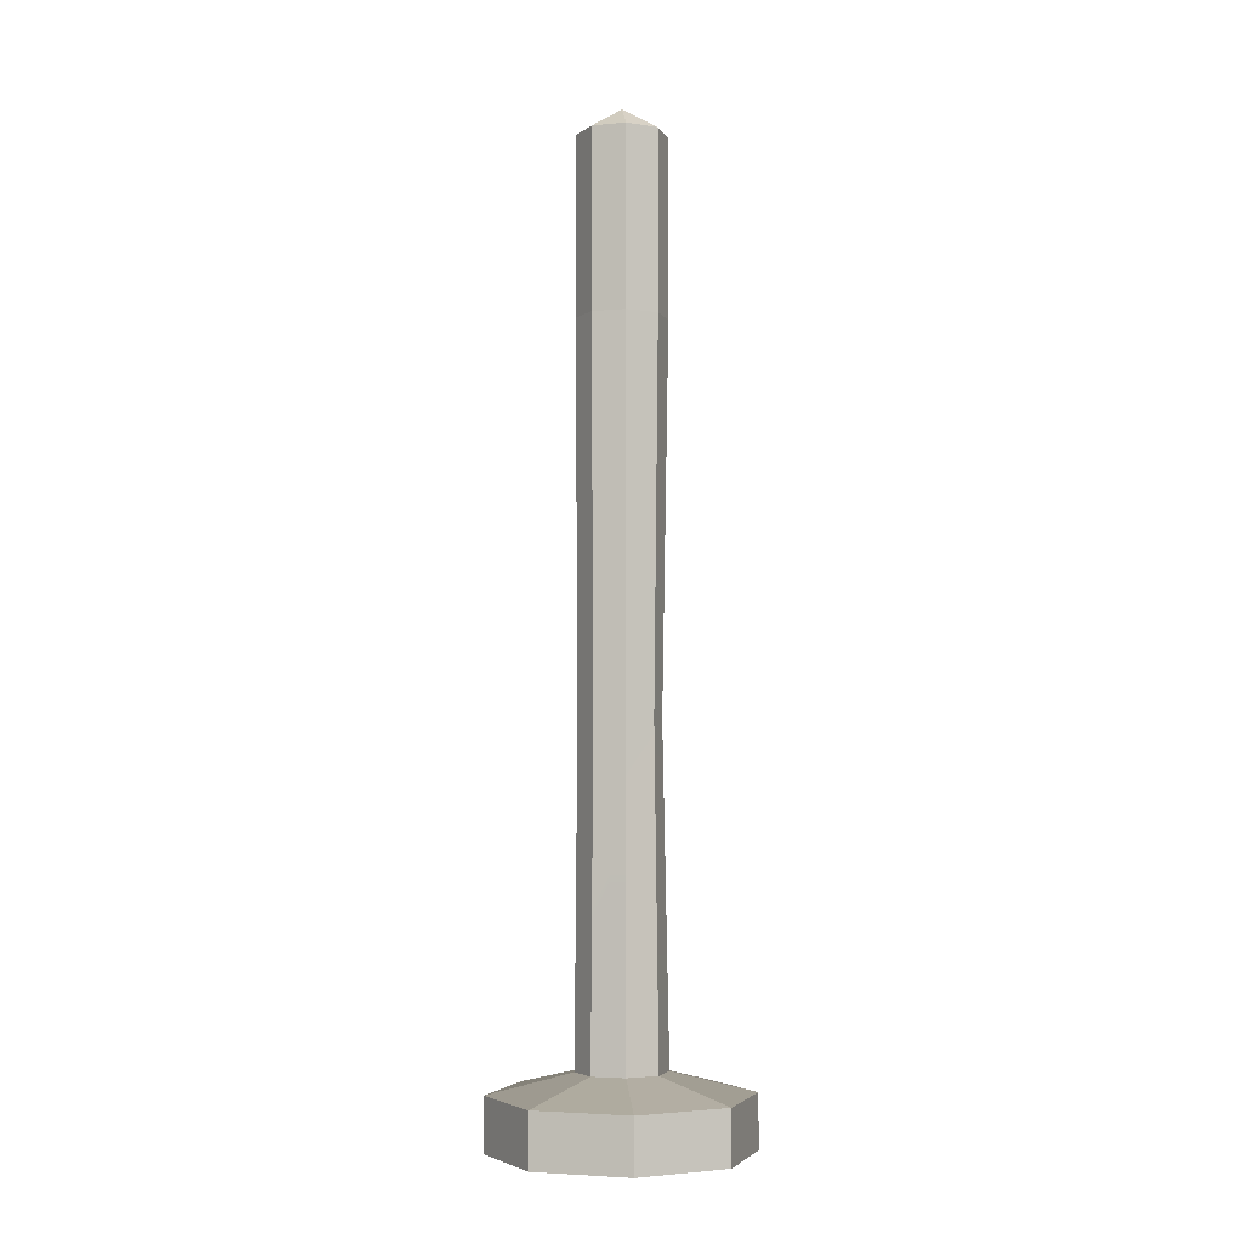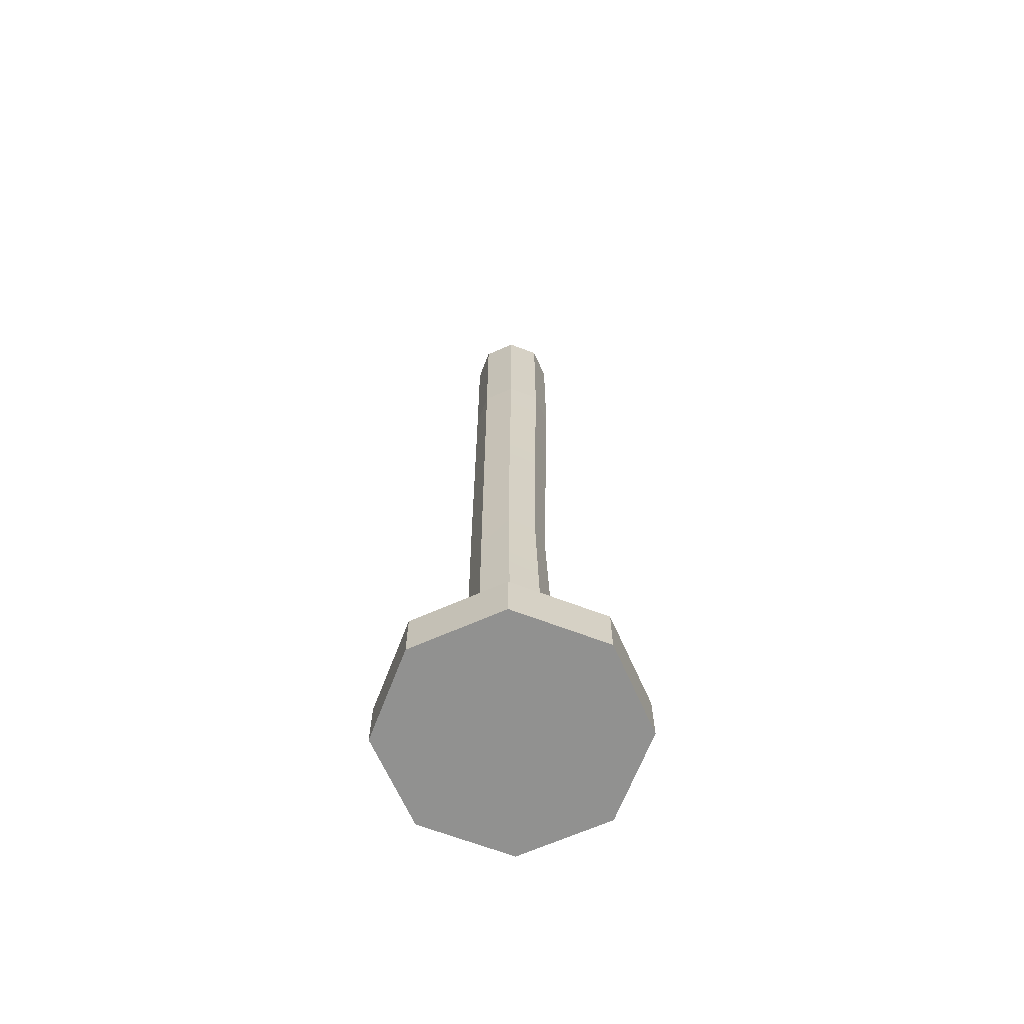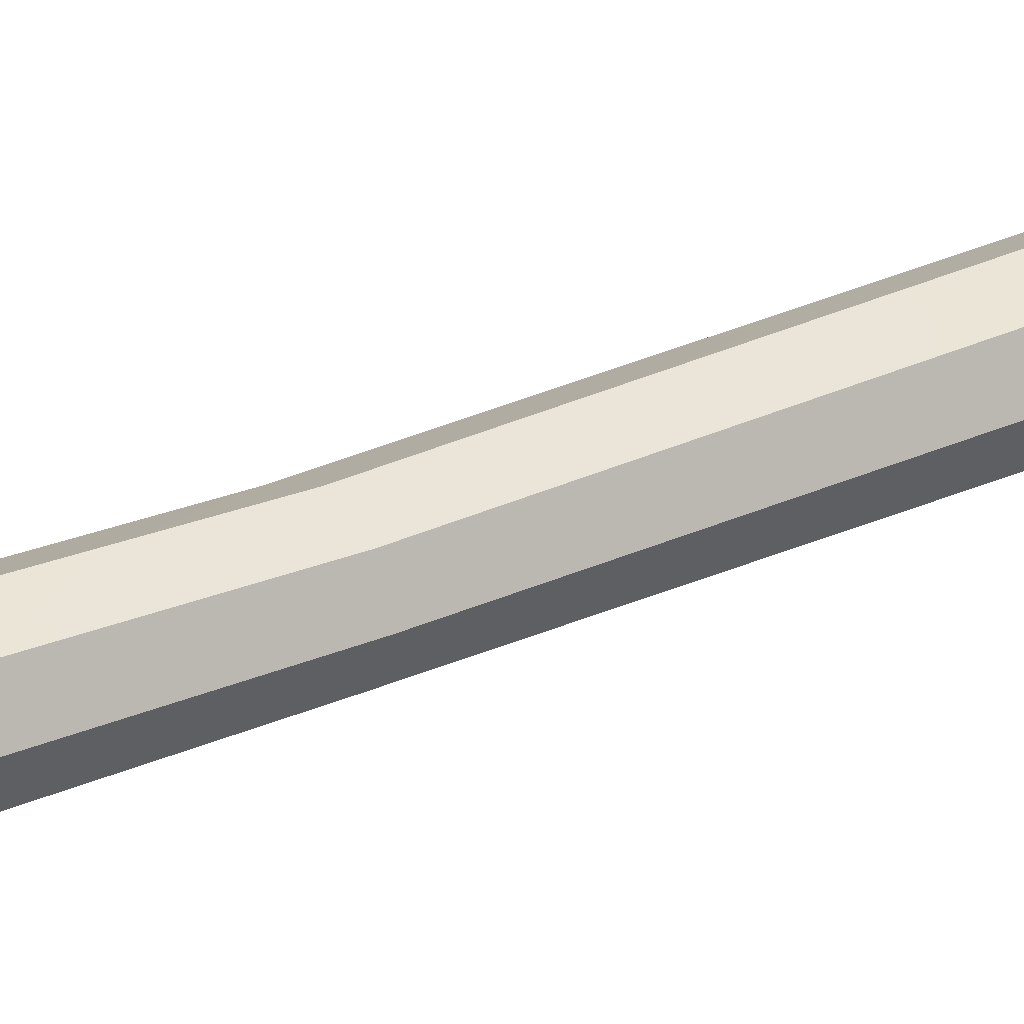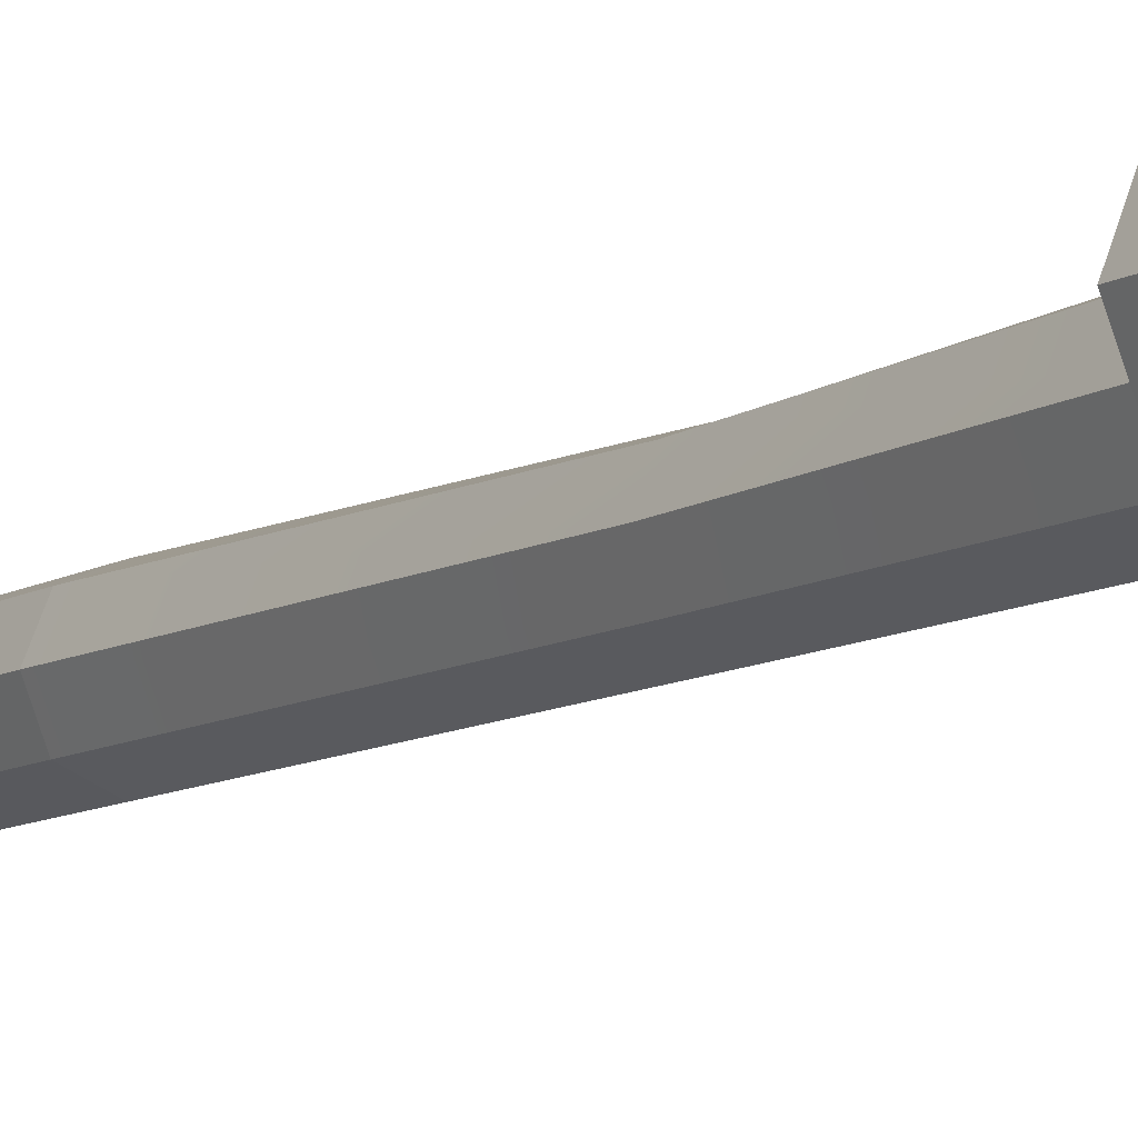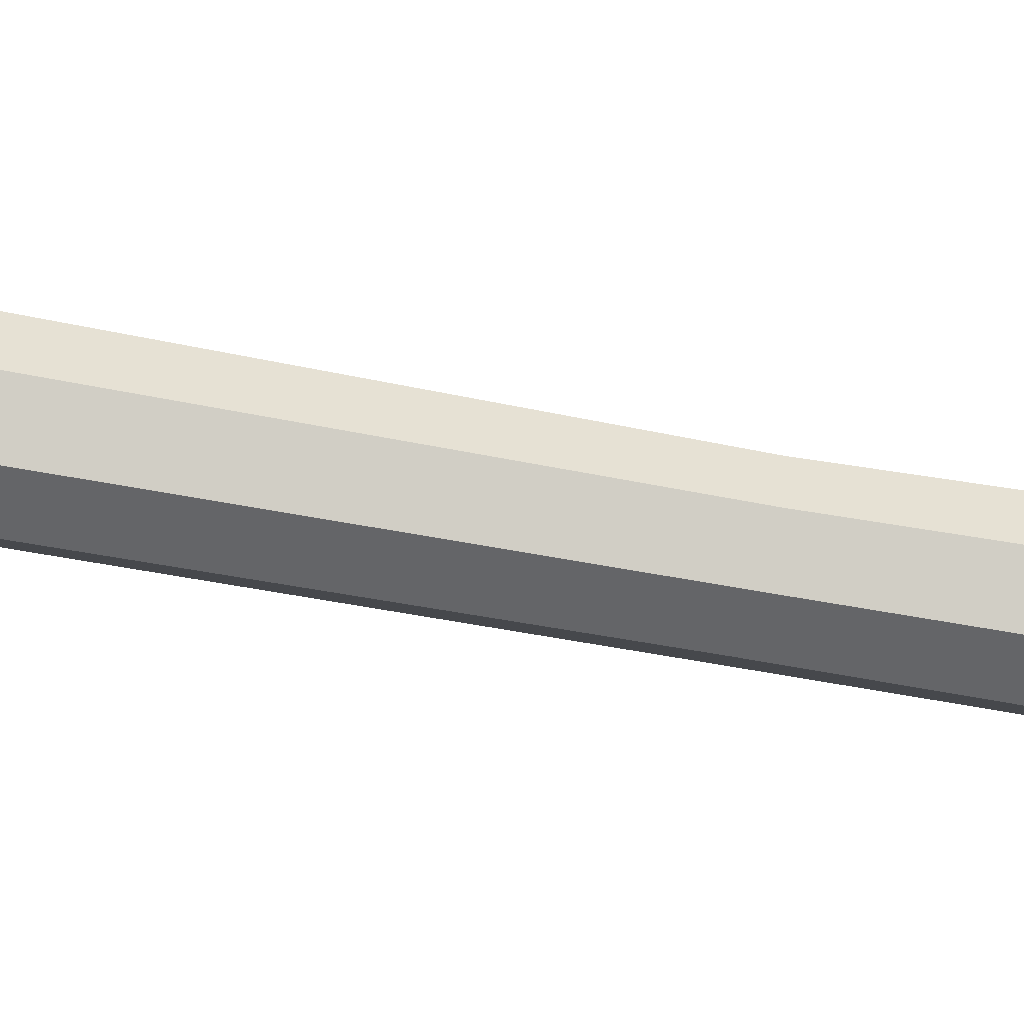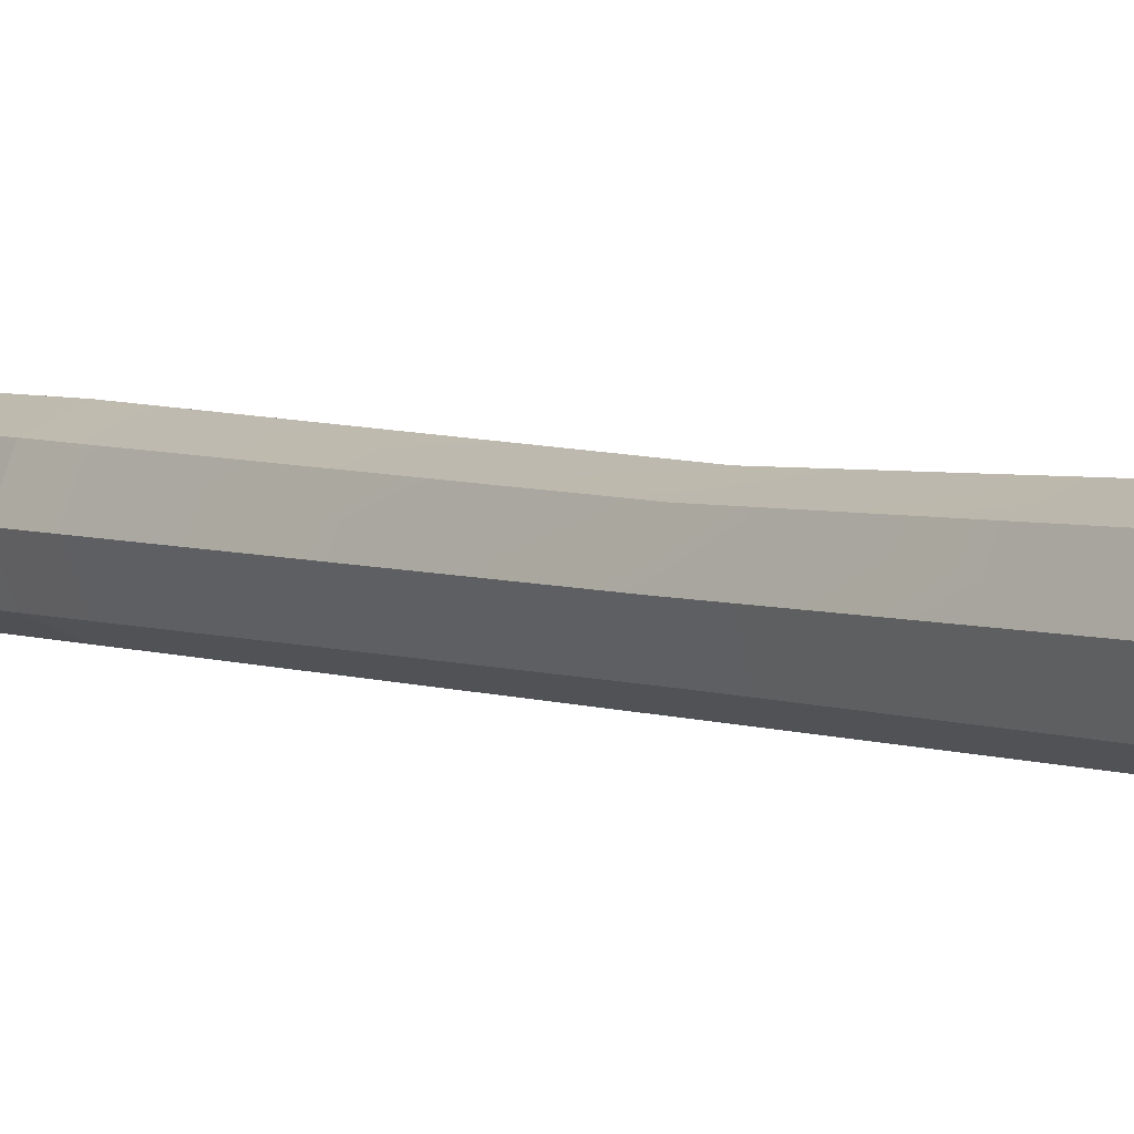
<metadata>
{"format":"obj","ext":"obj","renderer":"f3d","projection":"perspective","resolution":1024,"background":"white","views":[{"elev":-4.0,"azim":175.3,"up":"+Y"},{"elev":-66.0,"azim":-133.5,"up":"+Y"},{"elev":28.0,"azim":55.9,"up":"+Z"},{"elev":-9.5,"azim":-33.3,"up":"+Z"},{"elev":-72.9,"azim":-99.8,"up":"+Z"},{"elev":4.0,"azim":-36.3,"up":"+Z"}]}
</metadata>
<code>
v 3.846 9.038 -3.845
v 0.000763 9.038 -5.437
v -3.845 9.038 -3.845
v -5.437 9.038 0
v -3.845 9.038 3.845
v 0.000763 9.038 5.438
v 3.846 9.038 3.845
v 5.439 9.038 0
v 3.846 117.3 -3.845
v 0.000763 117.3 -5.437
v -3.845 117.3 -3.845
v -5.437 117.3 0
v -3.845 117.3 3.845
v 0.000763 117.3 5.438
v 3.846 117.3 3.845
v 5.439 117.3 0
v 0.000763 120.5 0
v 11.06 6.533 -11.06
v 0.000763 6.533 -15.64
v -11.06 6.533 -11.06
v -15.64 6.533 -0.000381
v -11.06 6.533 11.06
v 0.000763 6.533 15.64
v 11.06 6.533 11.06
v 15.64 6.533 -0.000381
v 11.06 0 -11.06
v 0.000763 0 -15.64
v 0.000763 0 -0.000381
v -11.06 0 -11.06
v -15.64 0 -0.000381
v -11.06 0 11.06
v 0.000763 0 15.64
v 11.06 0 11.06
v 15.64 0 -0.000381
v -3.845 104 -3.845
v 0.000763 104 -5.437
v 3.846 104 -3.845
v 5.439 104 0
v 3.846 104 3.845
v 0.000763 104 5.438
v -3.845 104 3.845
v -5.437 104 0
v -3.845 95.64 -3.845
v 0.000763 95.64 -5.437
v 3.846 95.64 -3.845
v 5.439 95.64 0
v 3.846 95.64 3.845
v 0.000763 95.64 5.438
v -3.845 95.64 3.845
v -5.437 95.64 0
v 3.866 50.67 2.819
v 0.4644 50.22 4.451
v -3.054 49.54 3.188
v -4.628 49.03 -0.2316
v -3.336 48.99 -3.804
v 0.06504 49.43 -5.436
v 3.583 50.11 -4.173
v 5.158 50.62 -0.7541
f 1 2 56 57
f 2 3 55 56
f 3 4 54 55
f 4 5 53 54
f 5 6 52 53
f 6 7 51 52
f 7 8 58 51
f 8 1 57 58
f 27 26 28
f 29 27 28
f 30 29 28
f 31 30 28
f 32 31 28
f 33 32 28
f 34 33 28
f 26 34 28
f 9 10 17
f 10 11 17
f 11 12 17
f 12 13 17
f 13 14 17
f 14 15 17
f 15 16 17
f 16 9 17
f 2 1 18 19
f 3 2 19 20
f 4 3 20 21
f 5 4 21 22
f 6 5 22 23
f 7 6 23 24
f 8 7 24 25
f 1 8 25 18
f 19 18 26 27
f 20 19 27 29
f 21 20 29 30
f 22 21 30 31
f 23 22 31 32
f 24 23 32 33
f 25 24 33 34
f 18 25 34 26
f 36 35 11 10
f 37 36 10 9
f 38 37 9 16
f 39 38 16 15
f 40 39 15 14
f 41 40 14 13
f 42 41 13 12
f 35 42 12 11
f 44 43 35 36
f 45 44 36 37
f 46 45 37 38
f 47 46 38 39
f 48 47 39 40
f 49 48 40 41
f 50 49 41 42
f 43 50 42 35
f 52 51 47 48
f 53 52 48 49
f 54 53 49 50
f 55 54 50 43
f 56 55 43 44
f 57 56 44 45
f 58 57 45 46
f 51 58 46 47

</code>
